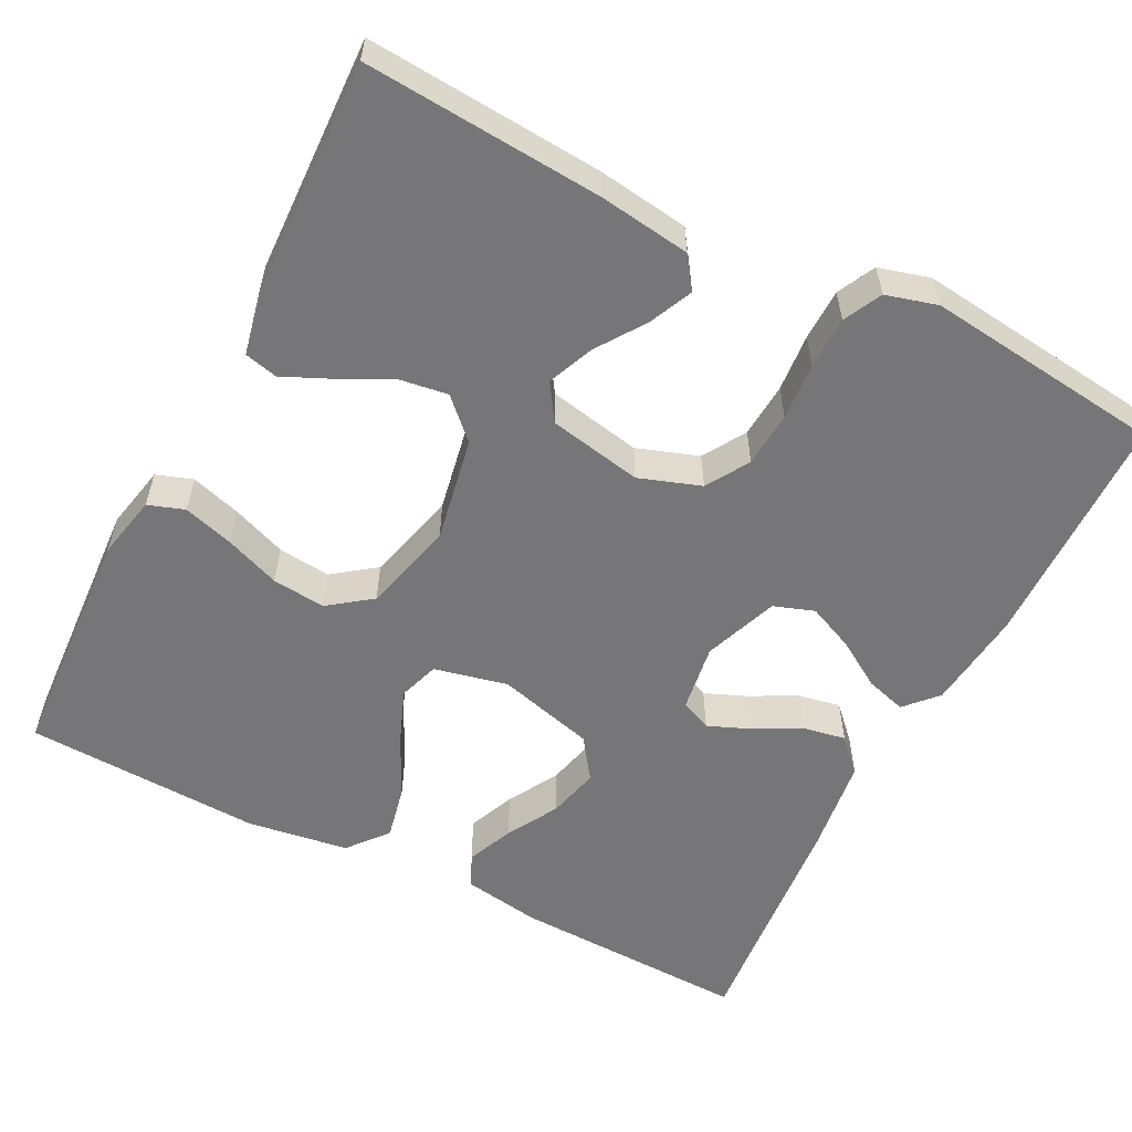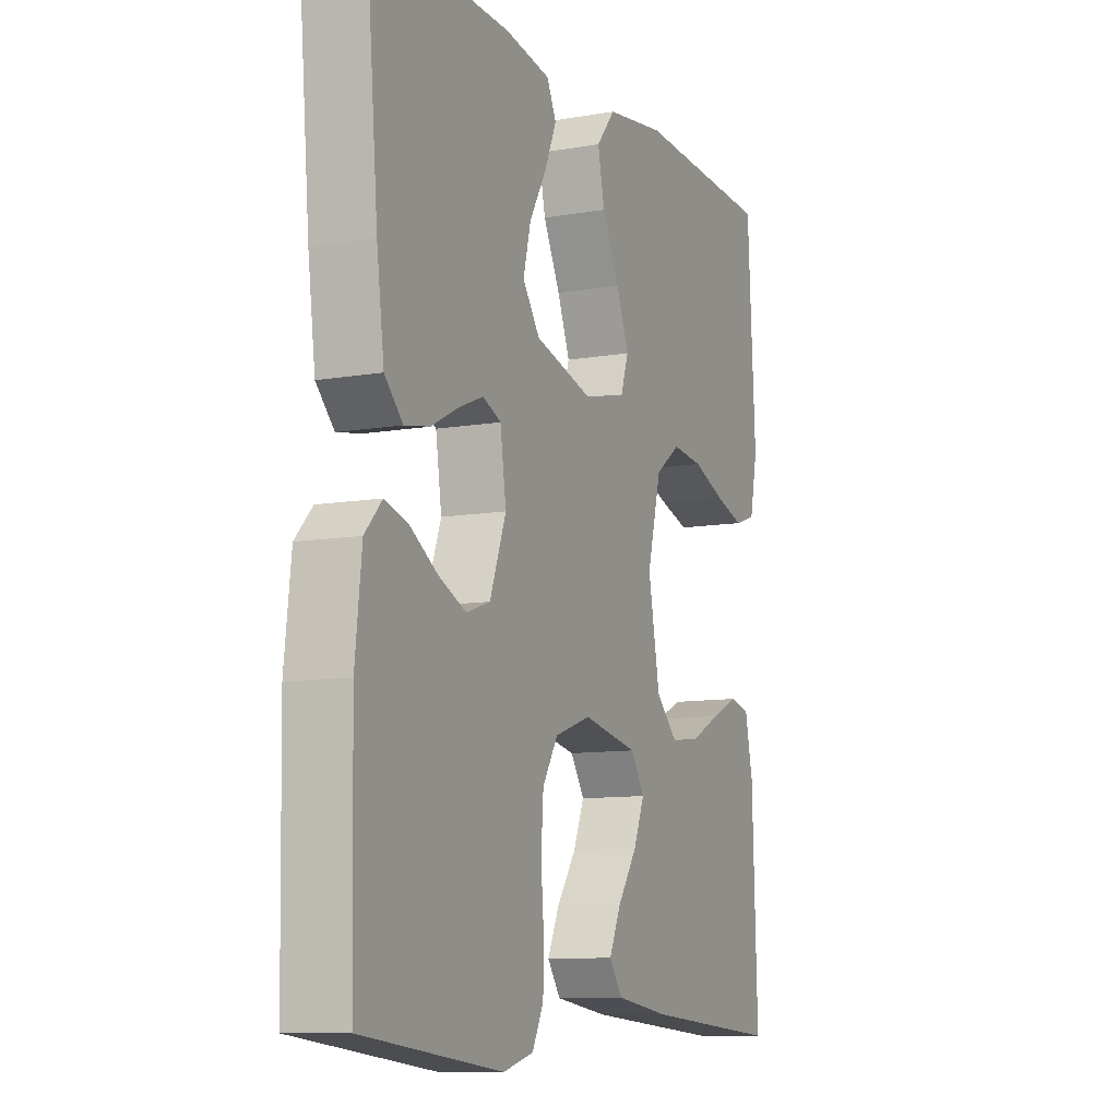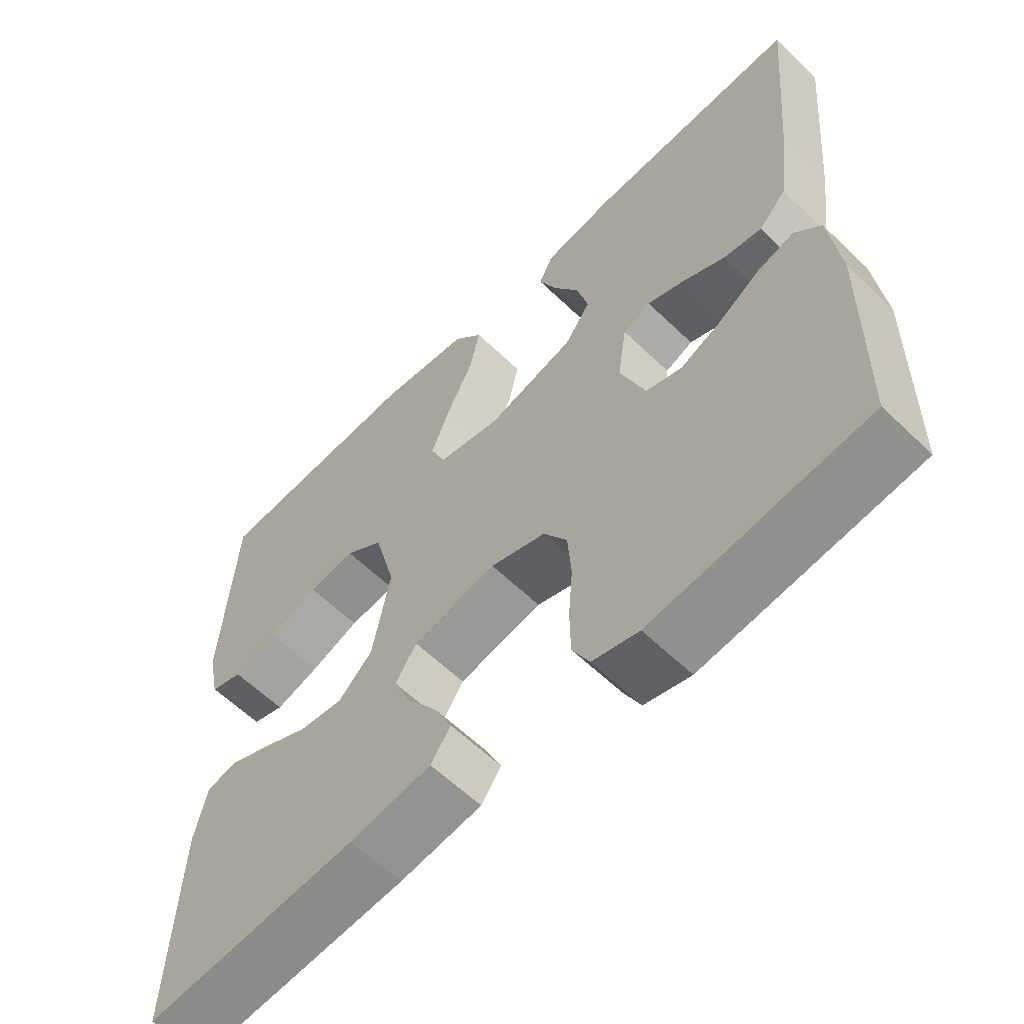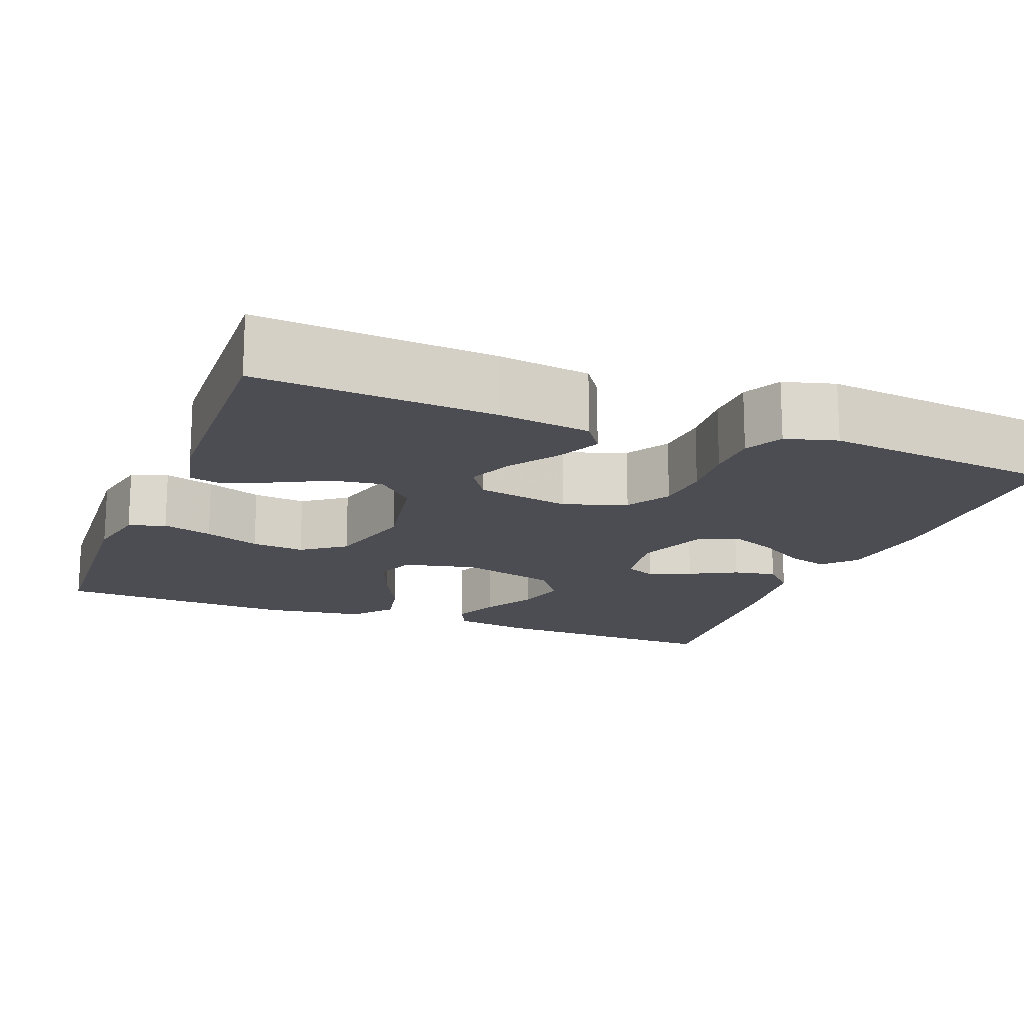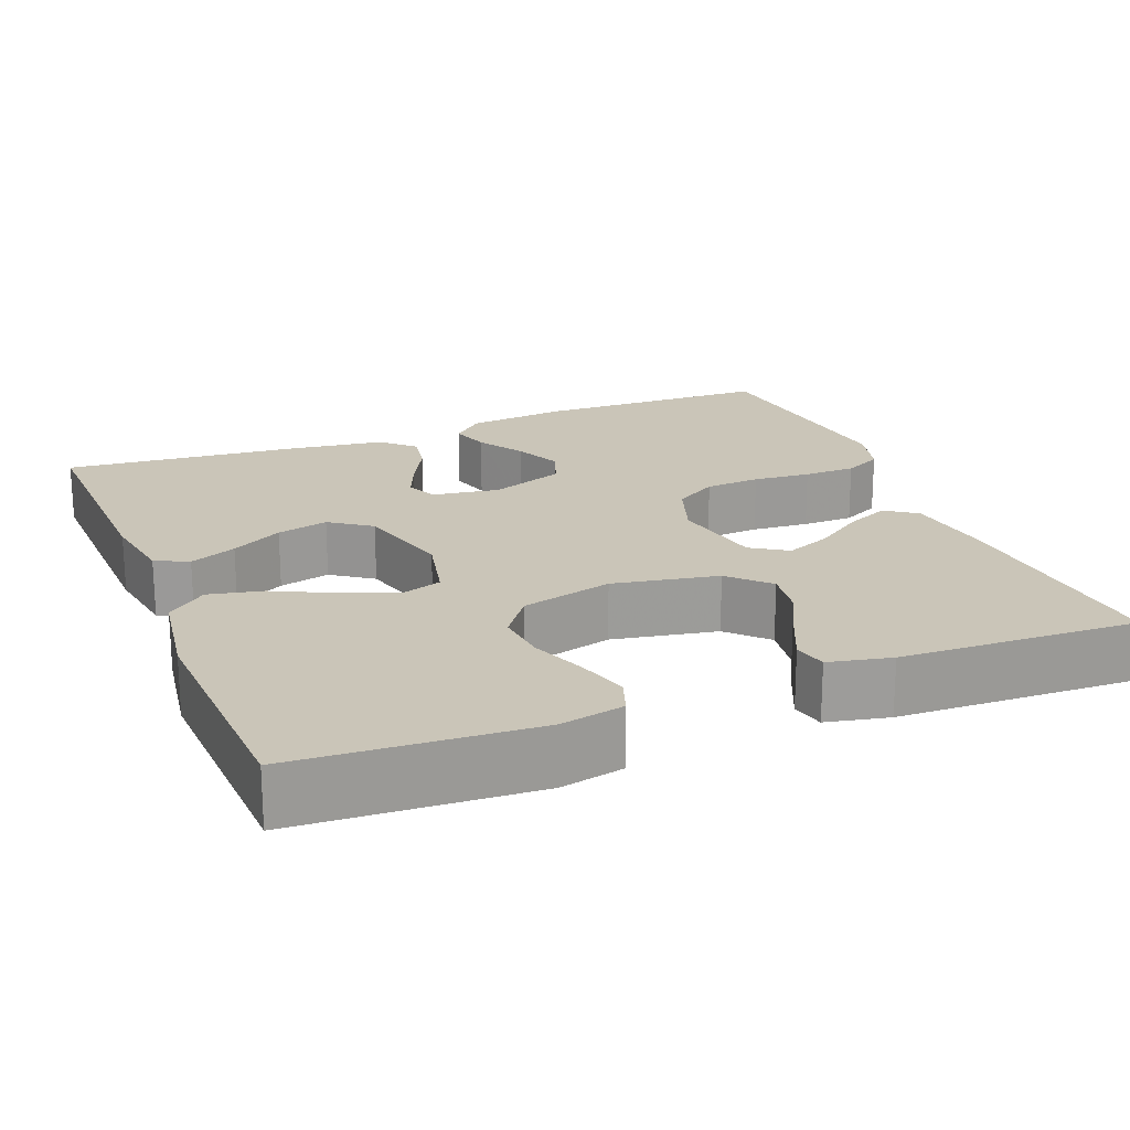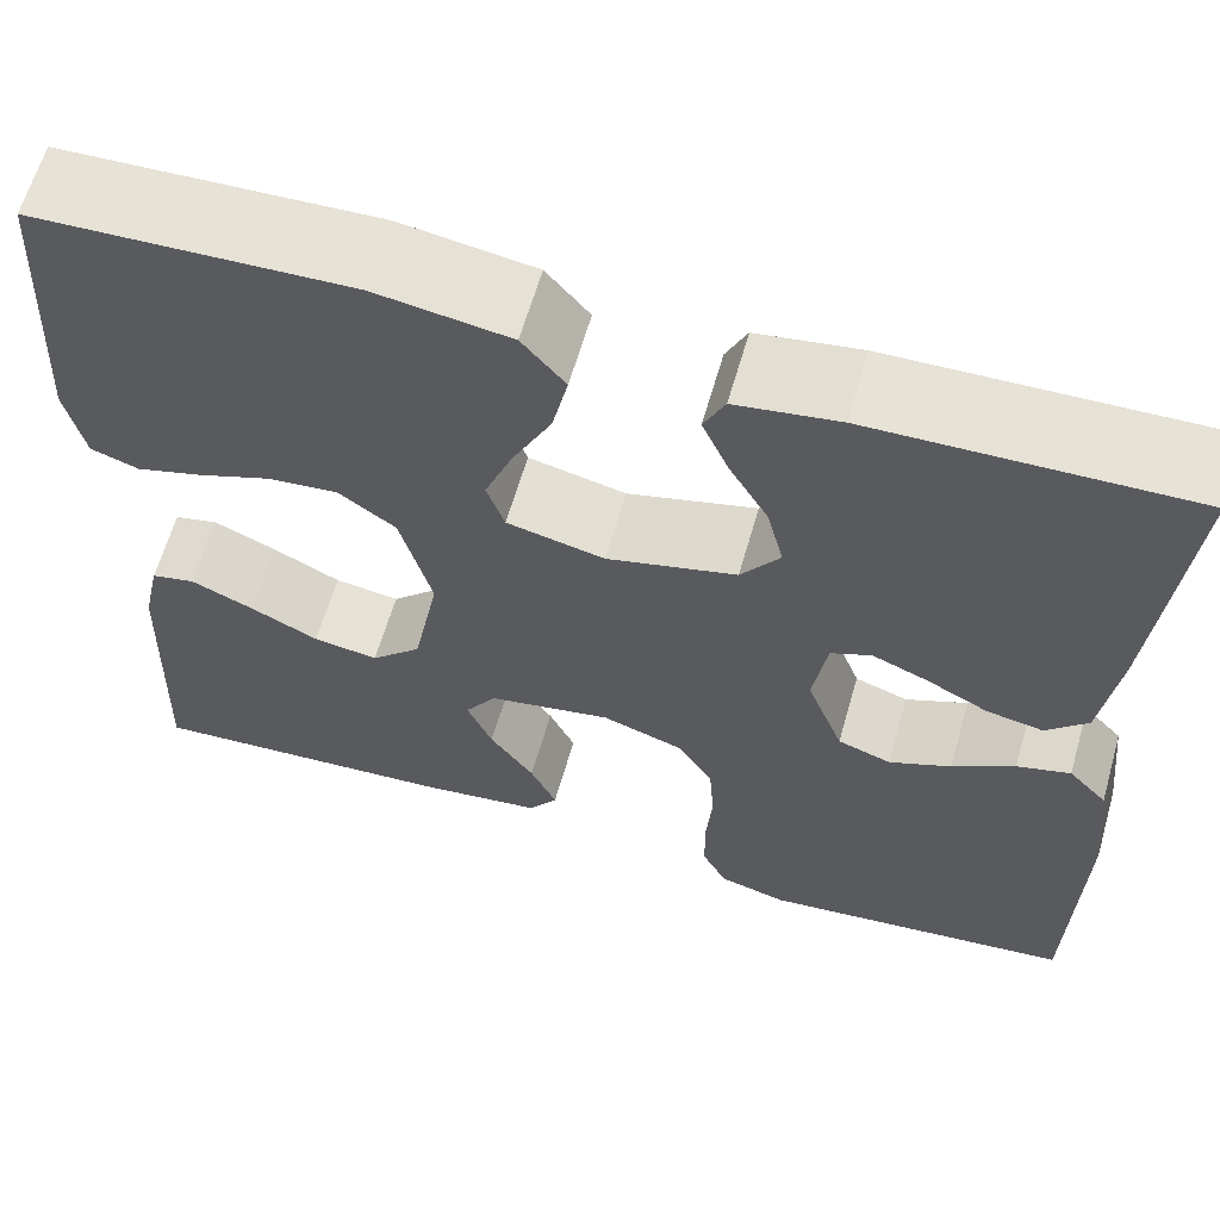
<metadata>
{"format":"obj","ext":"obj","renderer":"f3d","projection":"perspective","resolution":1024,"background":"white","views":[{"elev":-56.9,"azim":152.9,"up":"+Y"},{"elev":-10.1,"azim":-66.0,"up":"+Z"},{"elev":-60.5,"azim":-134.5,"up":"+Z"},{"elev":-16.3,"azim":158.9,"up":"+Y"},{"elev":20.3,"azim":68.3,"up":"+Y"},{"elev":62.9,"azim":-164.0,"up":"+Z"}]}
</metadata>
<code>
v 0.5 0.07 -0.5
v 0.2 0.07 -0.478
v 0.085 0.07 -0.462
v 0.057 0.07 -0.422
v 0.082 0.07 -0.367
v 0.124 0.07 -0.306
v 0.148 0.07 -0.248
v 0.118 0.07 -0.202
v 0 0.07 -0.179
v -0.078 0.07 -0.206
v -0.111 0.07 -0.26
v -0.116 0.07 -0.33
v -0.11 0.07 -0.403
v -0.111 0.07 -0.469
v -0.135 0.07 -0.517
v -0.2 0.07 -0.535
v -0.5 0.07 -0.5
v -0.506 0.07 -0.2
v -0.492 0.07 -0.074
v -0.455 0.07 -0.034
v -0.404 0.07 -0.049
v -0.345 0.07 -0.086
v -0.286 0.07 -0.112
v -0.235 0.07 -0.094
v -0.2 0.07 0
v -0.213 0.07 0.086
v -0.252 0.07 0.103
v -0.305 0.07 0.081
v -0.364 0.07 0.05
v -0.418 0.07 0.04
v -0.457 0.07 0.08
v -0.473 0.07 0.2
v -0.5 0.07 0.5
v -0.2 0.07 0.491
v -0.102 0.07 0.475
v -0.082 0.07 0.433
v -0.107 0.07 0.374
v -0.144 0.07 0.309
v -0.16 0.07 0.244
v -0.123 0.07 0.192
v 0 0.07 0.159
v 0.093 0.07 0.18
v 0.11 0.07 0.231
v 0.083 0.07 0.3
v 0.046 0.07 0.375
v 0.031 0.07 0.444
v 0.072 0.07 0.494
v 0.2 0.07 0.513
v 0.5 0.07 0.5
v 0.517 0.07 0.2
v 0.5 0.07 0.119
v 0.454 0.07 0.103
v 0.391 0.07 0.122
v 0.321 0.07 0.149
v 0.254 0.07 0.156
v 0.2 0.07 0.116
v 0.17 0.07 0
v 0.195 0.07 -0.133
v 0.243 0.07 -0.18
v 0.305 0.07 -0.171
v 0.37 0.07 -0.138
v 0.43 0.07 -0.111
v 0.472 0.07 -0.121
v 0.489 0.07 -0.2
v 0.5 0 -0.5
v 0.2 0 -0.478
v 0.085 0 -0.462
v 0.057 0 -0.422
v 0.082 0 -0.367
v 0.124 0 -0.306
v 0.148 0 -0.248
v 0.118 0 -0.202
v 0 0 -0.179
v -0.078 0 -0.206
v -0.111 0 -0.26
v -0.116 0 -0.33
v -0.11 0 -0.403
v -0.111 0 -0.469
v -0.135 0 -0.517
v -0.2 0 -0.535
v -0.5 0 -0.5
v -0.506 0 -0.2
v -0.492 0 -0.074
v -0.455 0 -0.034
v -0.404 0 -0.049
v -0.345 0 -0.086
v -0.286 0 -0.112
v -0.235 0 -0.094
v -0.2 0 0
v -0.213 0 0.086
v -0.252 0 0.103
v -0.305 0 0.081
v -0.364 0 0.05
v -0.418 0 0.04
v -0.457 0 0.08
v -0.473 0 0.2
v -0.5 0 0.5
v -0.2 0 0.491
v -0.102 0 0.475
v -0.082 0 0.433
v -0.107 0 0.374
v -0.144 0 0.309
v -0.16 0 0.244
v -0.123 0 0.192
v 0 0 0.159
v 0.093 0 0.18
v 0.11 0 0.231
v 0.083 0 0.3
v 0.046 0 0.375
v 0.031 0 0.444
v 0.072 0 0.494
v 0.2 0 0.513
v 0.5 0 0.5
v 0.517 0 0.2
v 0.5 0 0.119
v 0.454 0 0.103
v 0.391 0 0.122
v 0.321 0 0.149
v 0.254 0 0.156
v 0.2 0 0.116
v 0.17 0 0
v 0.195 0 -0.133
v 0.243 0 -0.18
v 0.305 0 -0.171
v 0.37 0 -0.138
v 0.43 0 -0.111
v 0.472 0 -0.121
v 0.489 0 -0.2
f 4 5 6
f 3 4 6
f 2 3 6
f 1 2 6
f 64 1 6
f 63 64 6
f 62 63 6
f 61 62 6
f 60 61 6
f 59 60 6 7
f 58 59 7 8
f 57 58 8 9
f 56 57 9 10
f 52 53 54
f 51 52 54
f 50 51 54
f 49 50 54
f 48 49 54
f 47 48 54
f 46 47 54
f 45 46 54
f 44 45 54
f 43 44 54 55
f 42 43 55 56
f 36 37 38
f 35 36 38
f 34 35 38
f 33 34 38
f 32 33 38
f 31 32 38
f 30 31 38
f 29 30 38
f 28 29 38
f 27 28 38 39
f 26 27 39 40
f 20 21 22
f 19 20 22
f 18 19 22
f 17 18 22
f 16 17 22
f 15 16 22
f 14 15 22
f 13 14 22
f 12 13 22
f 11 12 22 23
f 10 11 23 24
f 10 24 25
f 56 10 25
f 42 56 25
f 41 42 25
f 25 26 40 41
f 70 69 68
f 70 68 67
f 70 67 66
f 70 66 65
f 70 65 128
f 70 128 127
f 70 127 126
f 70 126 125
f 70 125 124
f 71 70 124 123
f 72 71 123 122
f 73 72 122 121
f 74 73 121 120
f 118 117 116
f 118 116 115
f 118 115 114
f 118 114 113
f 118 113 112
f 118 112 111
f 118 111 110
f 118 110 109
f 118 109 108
f 119 118 108 107
f 120 119 107 106
f 102 101 100
f 102 100 99
f 102 99 98
f 102 98 97
f 102 97 96
f 102 96 95
f 102 95 94
f 102 94 93
f 102 93 92
f 103 102 92 91
f 104 103 91 90
f 86 85 84
f 86 84 83
f 86 83 82
f 86 82 81
f 86 81 80
f 86 80 79
f 86 79 78
f 86 78 77
f 86 77 76
f 87 86 76 75
f 88 87 75 74
f 89 88 74
f 89 74 120
f 89 120 106
f 89 106 105
f 105 104 90 89
f 1 65 66 2
f 2 66 67 3
f 3 67 68 4
f 4 68 69 5
f 5 69 70 6
f 6 70 71 7
f 7 71 72 8
f 8 72 73 9
f 9 73 74 10
f 10 74 75 11
f 11 75 76 12
f 12 76 77 13
f 13 77 78 14
f 14 78 79 15
f 15 79 80 16
f 16 80 81 17
f 17 81 82 18
f 18 82 83 19
f 19 83 84 20
f 20 84 85 21
f 21 85 86 22
f 22 86 87 23
f 23 87 88 24
f 24 88 89 25
f 25 89 90 26
f 26 90 91 27
f 27 91 92 28
f 28 92 93 29
f 29 93 94 30
f 30 94 95 31
f 31 95 96 32
f 32 96 97 33
f 33 97 98 34
f 34 98 99 35
f 35 99 100 36
f 36 100 101 37
f 37 101 102 38
f 38 102 103 39
f 39 103 104 40
f 40 104 105 41
f 41 105 106 42
f 42 106 107 43
f 43 107 108 44
f 44 108 109 45
f 45 109 110 46
f 46 110 111 47
f 47 111 112 48
f 48 112 113 49
f 49 113 114 50
f 50 114 115 51
f 51 115 116 52
f 52 116 117 53
f 53 117 118 54
f 54 118 119 55
f 55 119 120 56
f 56 120 121 57
f 57 121 122 58
f 58 122 123 59
f 59 123 124 60
f 60 124 125 61
f 61 125 126 62
f 62 126 127 63
f 63 127 128 64
f 64 128 65 1

</code>
